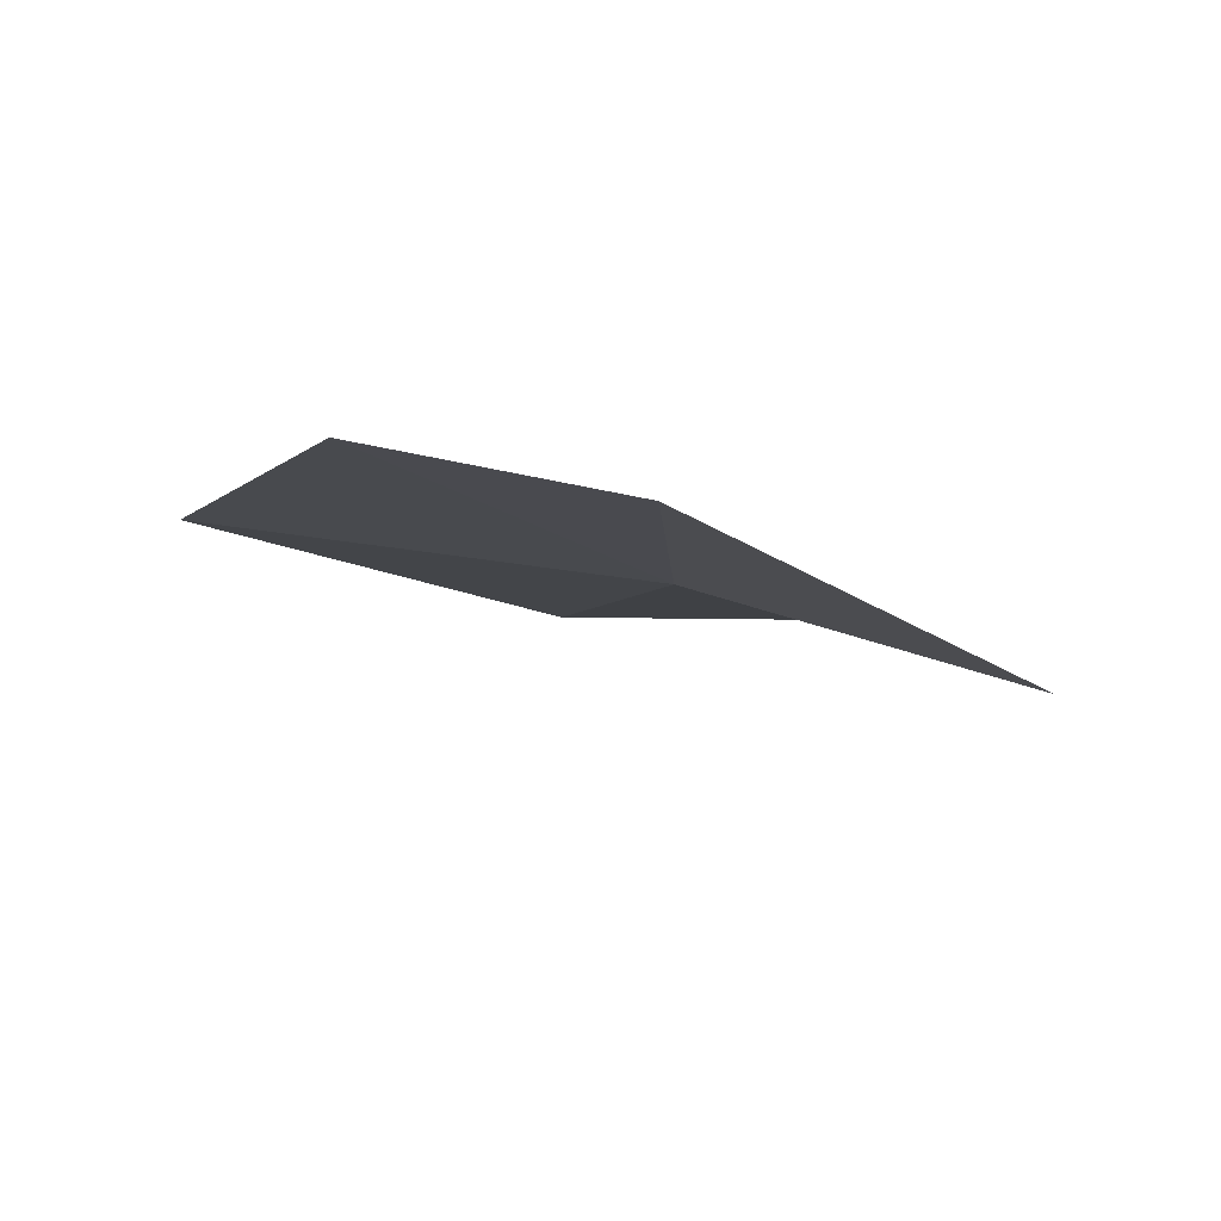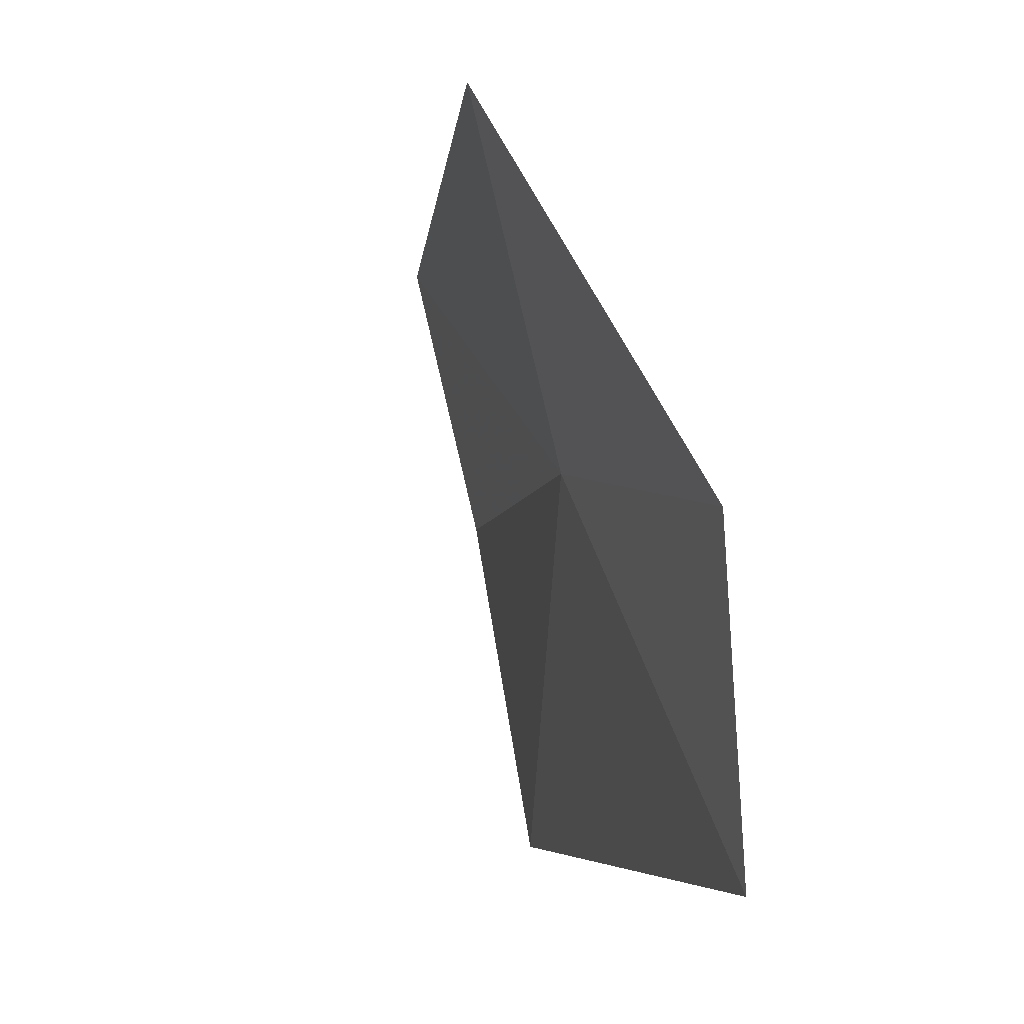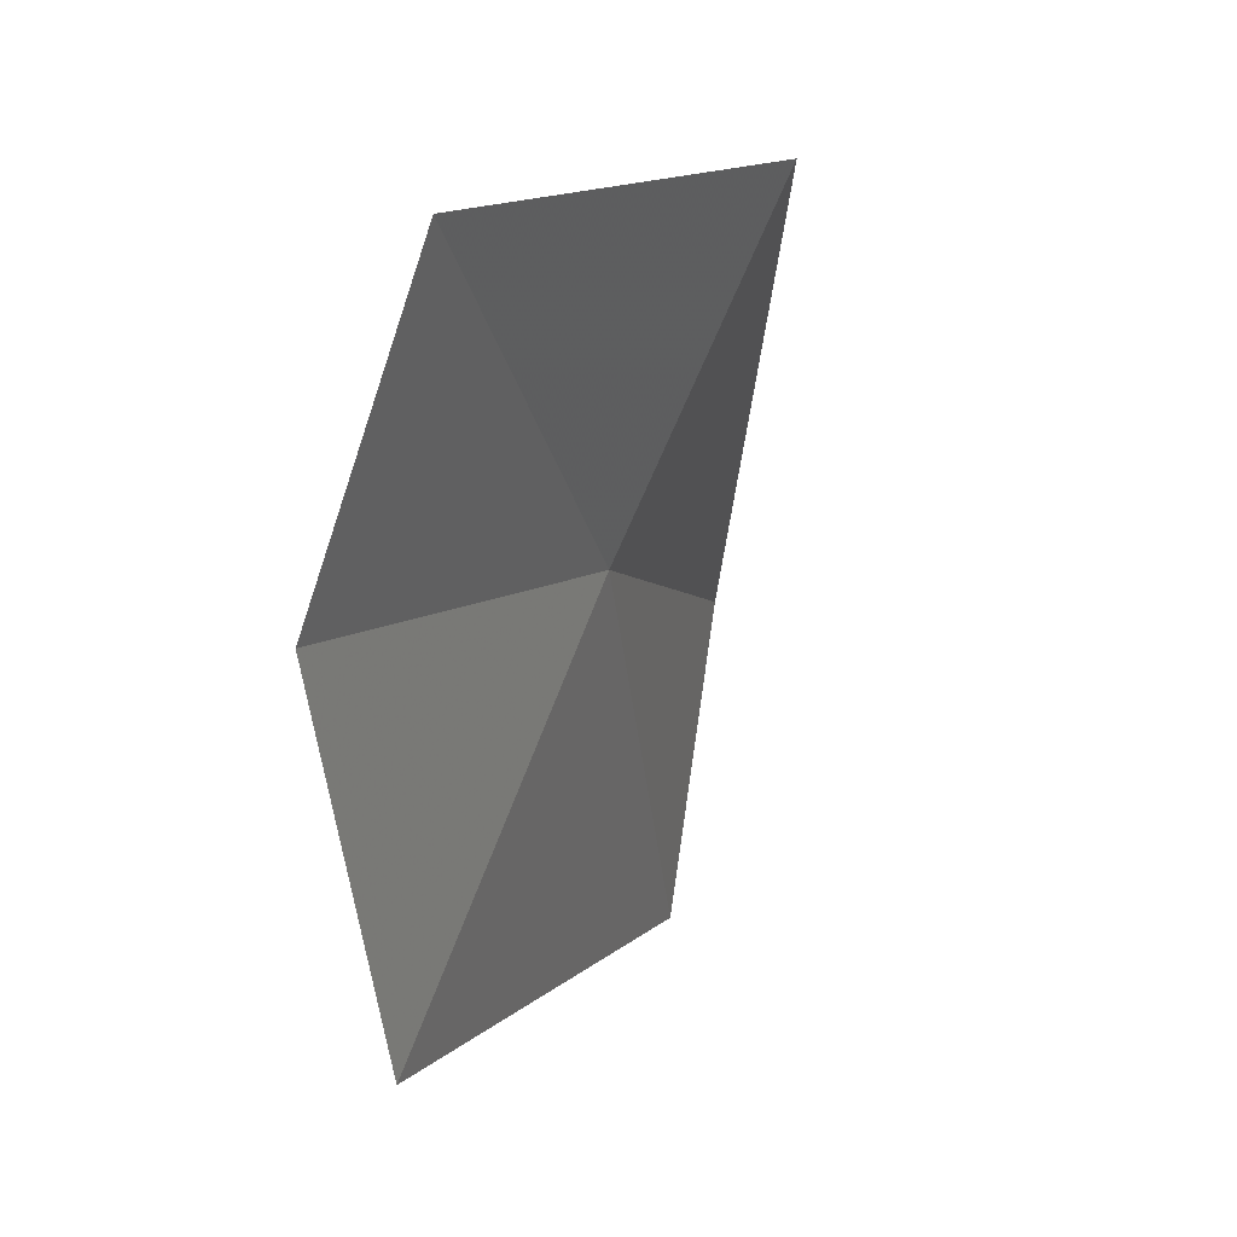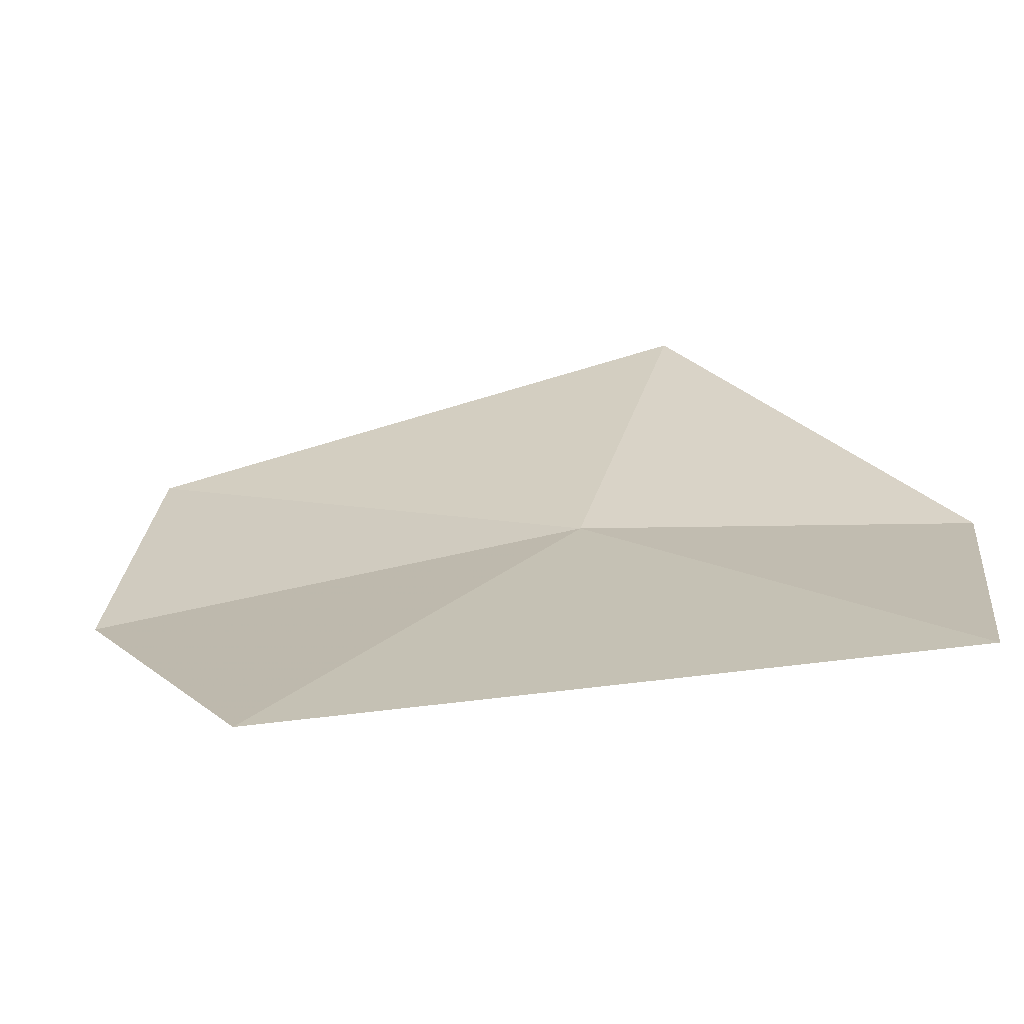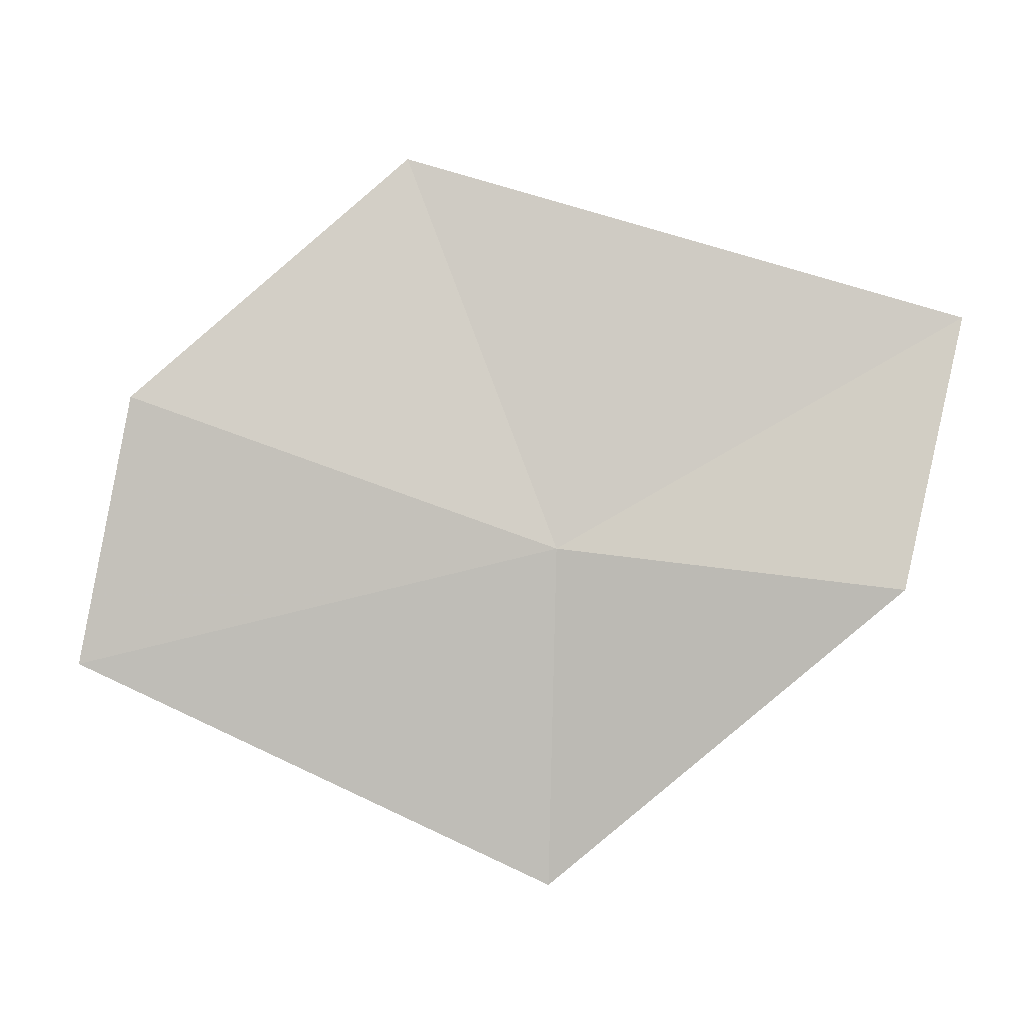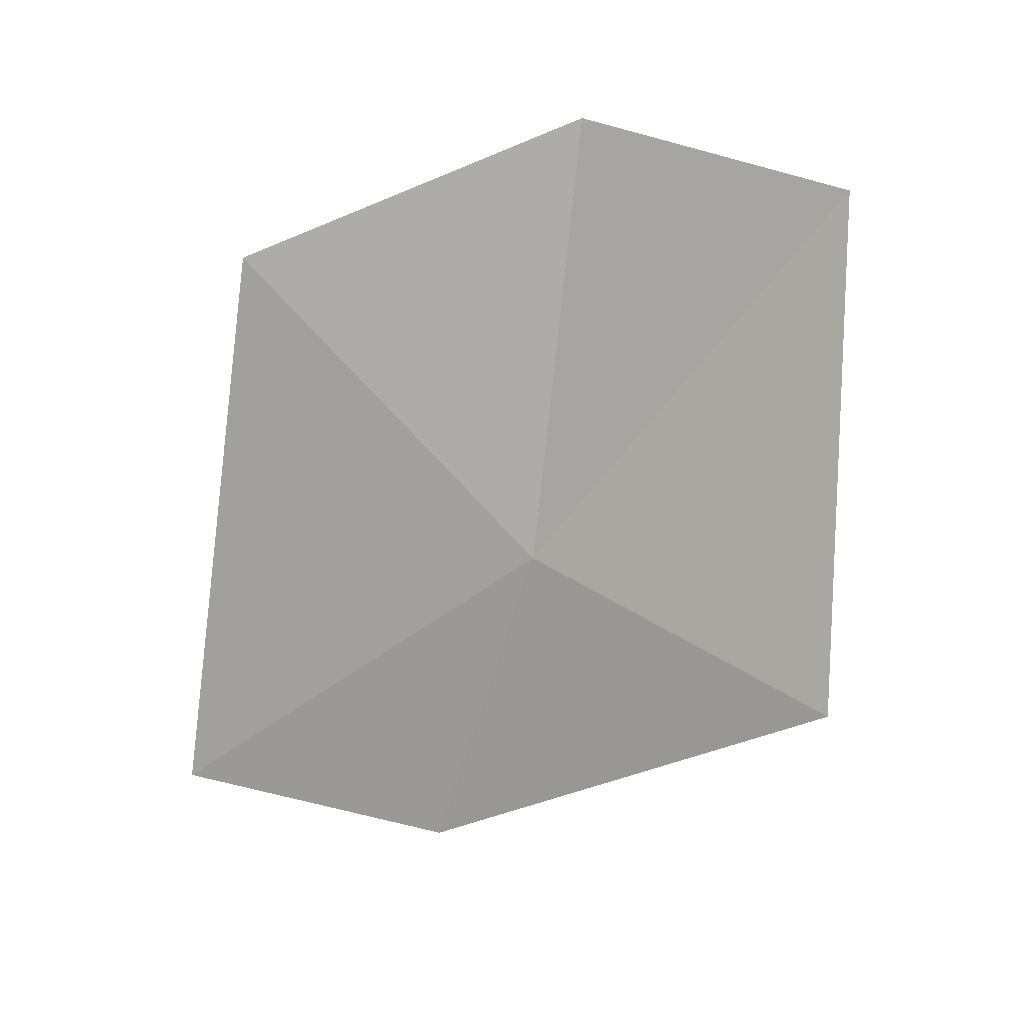
<metadata>
{"format":"obj","ext":"obj","renderer":"f3d","projection":"perspective","resolution":1024,"background":"white","views":[{"elev":-10.5,"azim":126.8,"up":"+Z"},{"elev":-8.8,"azim":-104.6,"up":"+Y"},{"elev":9.9,"azim":110.2,"up":"+Y"},{"elev":-78.4,"azim":-171.9,"up":"+Y"},{"elev":75.8,"azim":-158.8,"up":"+Z"},{"elev":-72.6,"azim":86.0,"up":"+Z"}]}
</metadata>
<code>
v 47.01 14.72 20.88
v 48.54 15.75 20.73
v 48.7 14.78 21.01
v 48.08 13.53 21.07
v 46.6 15.86 20.47
v 45.9 13.38 21.08
v 45.76 14.42 20.98
f 1 3 2
f 1 4 3
f 1 2 5
f 1 6 4
f 1 7 6
f 1 5 7

</code>
